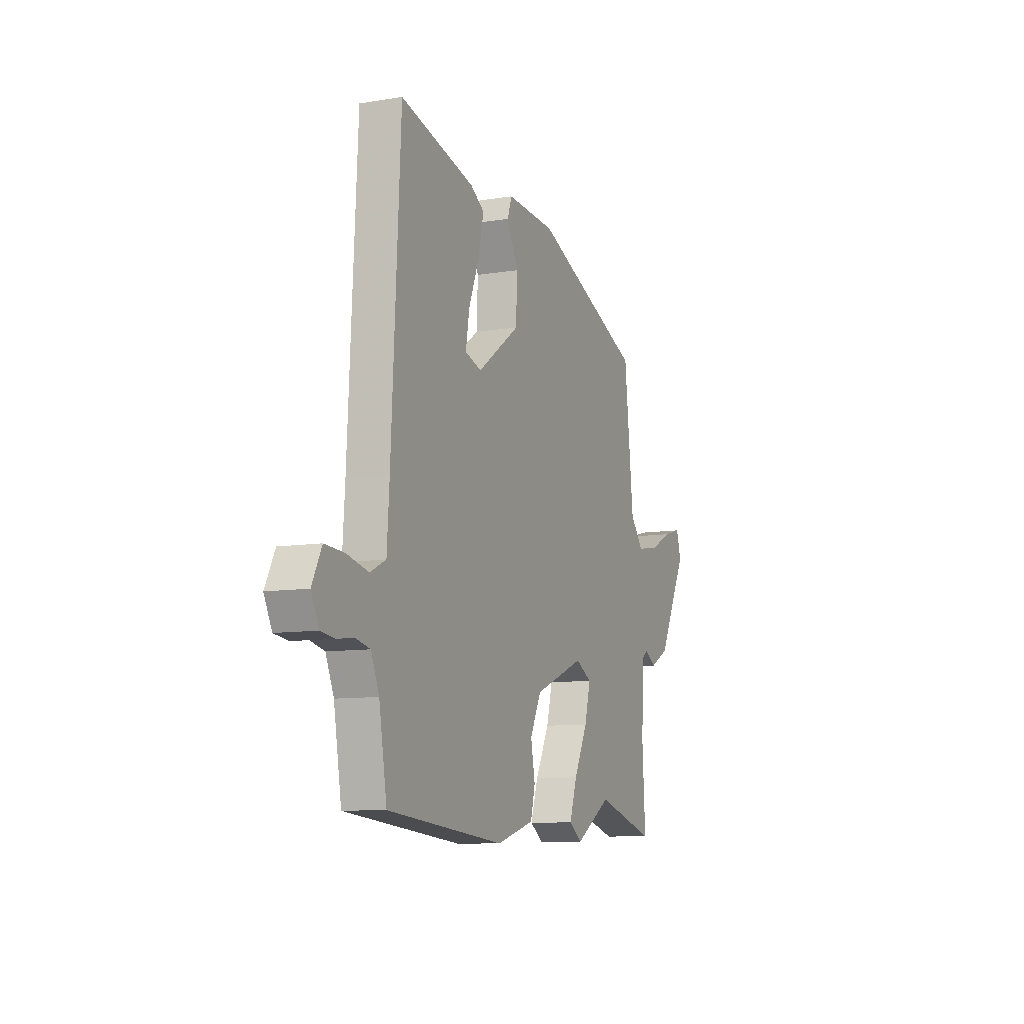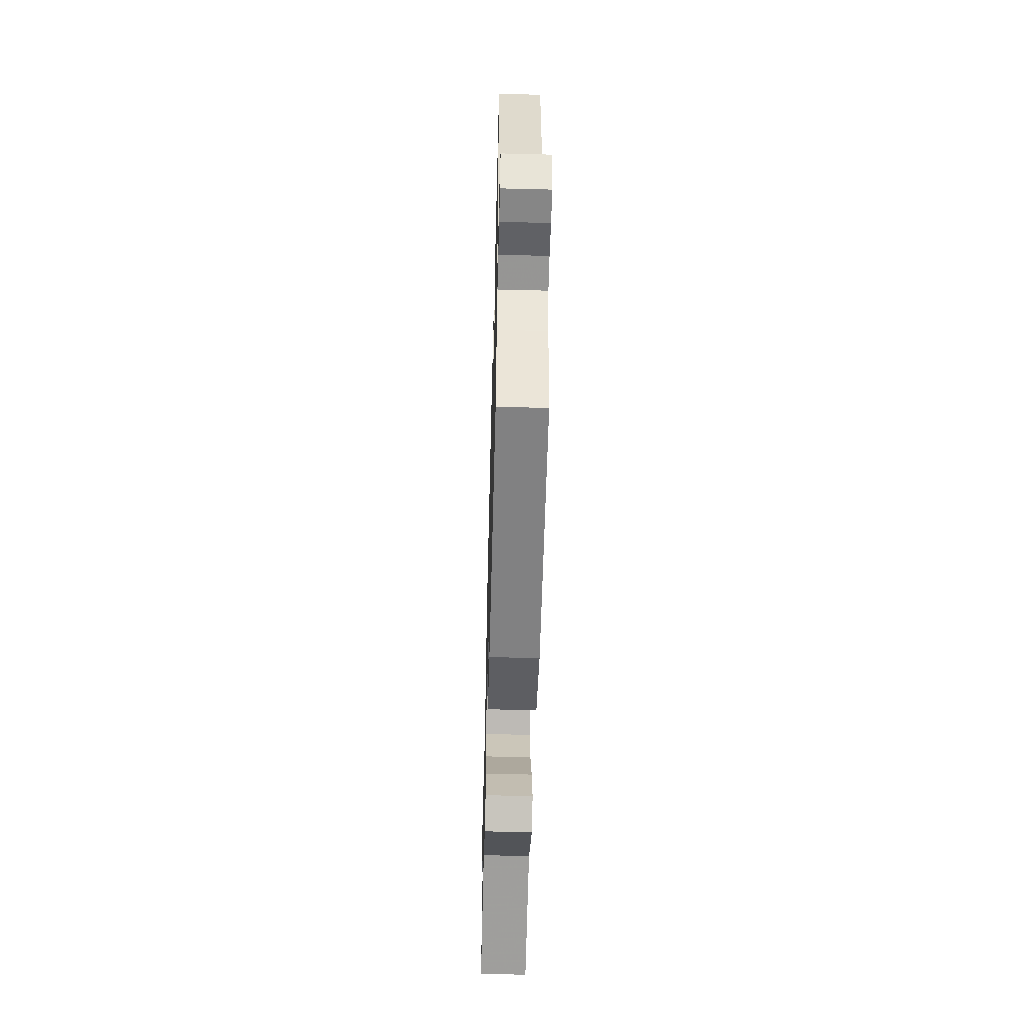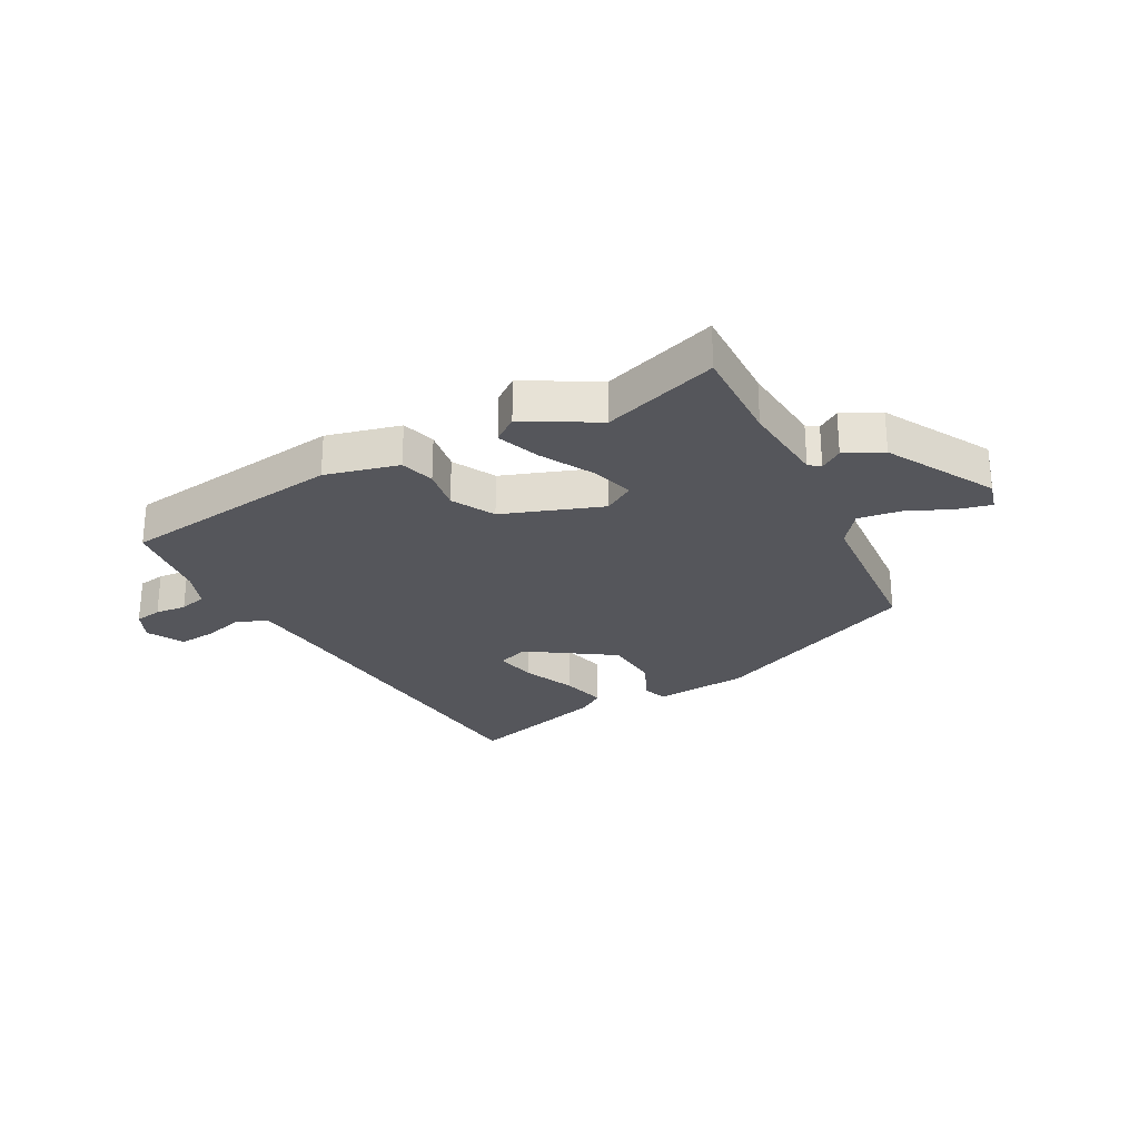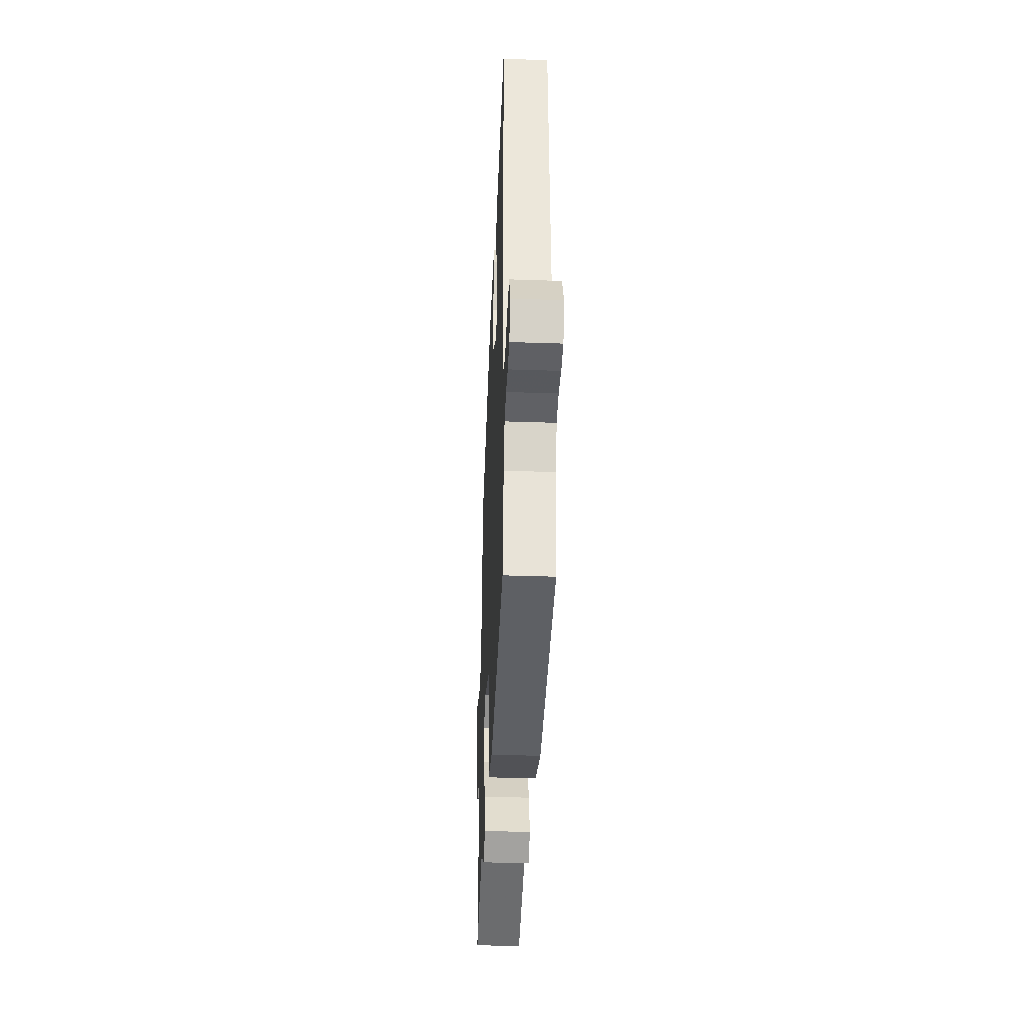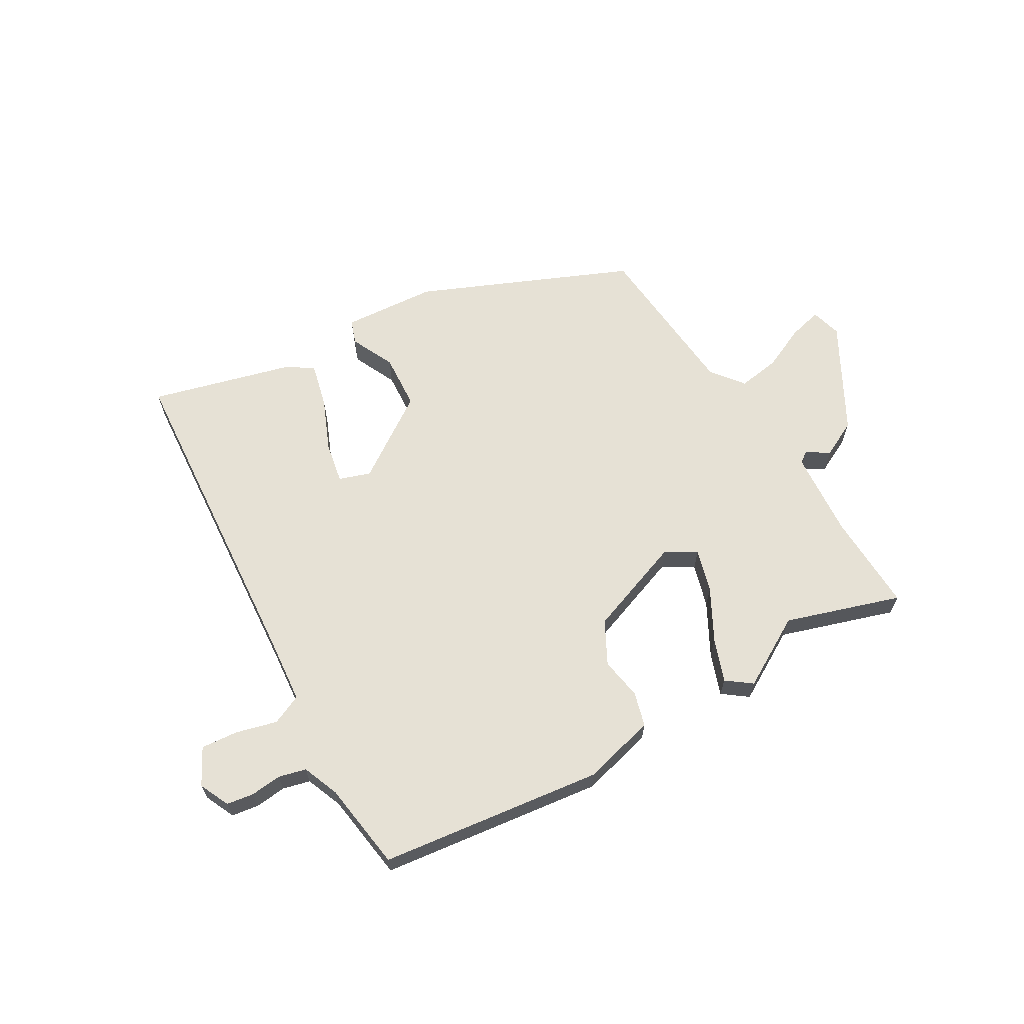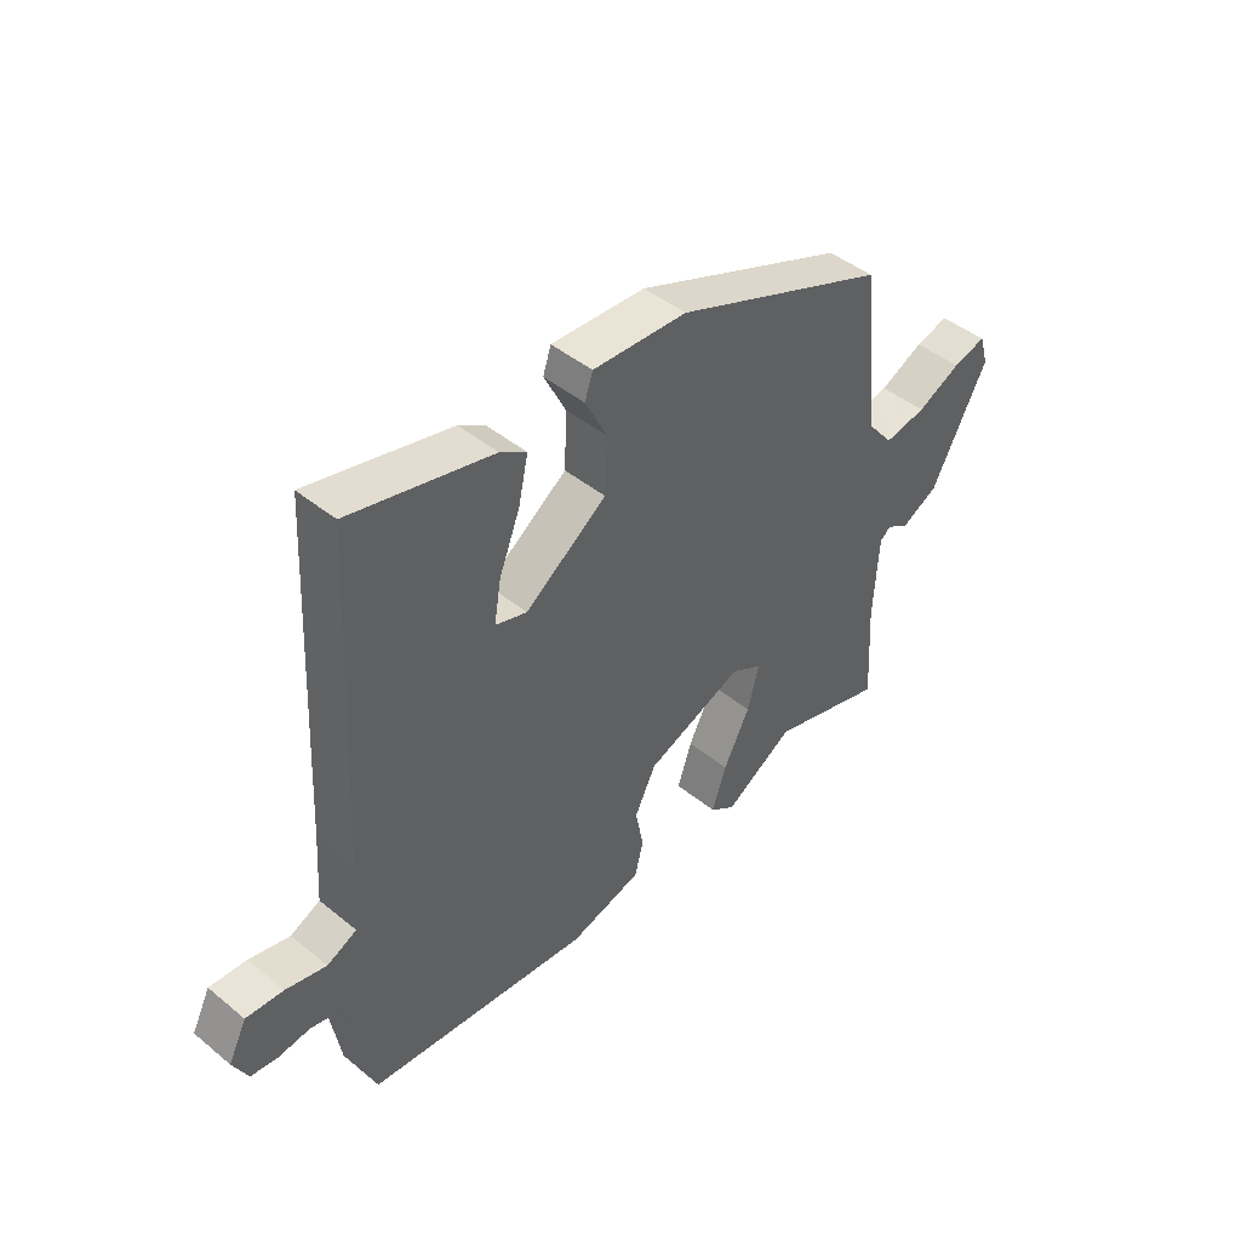
<metadata>
{"format":"obj","ext":"obj","renderer":"f3d","projection":"perspective","resolution":1024,"background":"white","views":[{"elev":-9.6,"azim":113.1,"up":"+Z"},{"elev":-54.7,"azim":88.5,"up":"+Z"},{"elev":-26.3,"azim":-149.9,"up":"+Y"},{"elev":-37.1,"azim":87.5,"up":"+Z"},{"elev":64.3,"azim":151.1,"up":"+Y"},{"elev":44.9,"azim":133.4,"up":"+Z"}]}
</metadata>
<code>
v -0.35 0.07 -0.456
v -0.551 0.07 -0.515
v -0.541 0.07 -0.342
v -0.549 0.07 -0.192
v -0.568 0.07 -0.177
v -0.607 0.07 -0.201
v -0.671 0.07 -0.167
v -0.768 0.07 0.021
v -0.752 0.07 0.074
v -0.694 0.07 0.058
v -0.618 0.07 0.021
v -0.545 0.07 0.008
v -0.5 0.07 0.063
v -0.469 0.07 0.348
v -0.099 0.07 0.496
v 0.065 0.07 0.504
v 0.079 0.07 0.462
v 0.041 0.07 0.386
v 0.045 0.07 0.289
v 0.187 0.07 0.187
v 0.242 0.07 0.204
v 0.23 0.07 0.276
v 0.194 0.07 0.368
v 0.177 0.07 0.446
v 0.223 0.07 0.475
v 0.471 0.07 0.535
v 0.5 0.07 -0.032
v 0.508 0.07 -0.153
v 0.56 0.07 -0.178
v 0.631 0.07 -0.161
v 0.696 0.07 -0.157
v 0.728 0.07 -0.221
v 0.702 0.07 -0.273
v 0.655 0.07 -0.279
v 0.601 0.07 -0.272
v 0.553 0.07 -0.283
v 0.526 0.07 -0.346
v 0.5 0.07 -0.499
v 0.111 0.07 -0.538
v -0.015 0.07 -0.502
v -0.03 0.07 -0.442
v -0.016 0.07 -0.369
v -0.053 0.07 -0.294
v -0.222 0.07 -0.227
v -0.276 0.07 -0.257
v -0.256 0.07 -0.333
v -0.21 0.07 -0.424
v -0.185 0.07 -0.499
v -0.229 0.07 -0.53
v -0.35 0 -0.456
v -0.551 0 -0.515
v -0.541 0 -0.342
v -0.549 0 -0.192
v -0.568 0 -0.177
v -0.607 0 -0.201
v -0.671 0 -0.167
v -0.768 0 0.021
v -0.752 0 0.074
v -0.694 0 0.058
v -0.618 0 0.021
v -0.545 0 0.008
v -0.5 0 0.063
v -0.469 0 0.348
v -0.099 0 0.496
v 0.065 0 0.504
v 0.079 0 0.462
v 0.041 0 0.386
v 0.045 0 0.289
v 0.187 0 0.187
v 0.242 0 0.204
v 0.23 0 0.276
v 0.194 0 0.368
v 0.177 0 0.446
v 0.223 0 0.475
v 0.471 0 0.535
v 0.5 0 -0.032
v 0.508 0 -0.153
v 0.56 0 -0.178
v 0.631 0 -0.161
v 0.696 0 -0.157
v 0.728 0 -0.221
v 0.702 0 -0.273
v 0.655 0 -0.279
v 0.601 0 -0.272
v 0.553 0 -0.283
v 0.526 0 -0.346
v 0.5 0 -0.499
v 0.111 0 -0.538
v -0.015 0 -0.502
v -0.03 0 -0.442
v -0.016 0 -0.369
v -0.053 0 -0.294
v -0.222 0 -0.227
v -0.276 0 -0.257
v -0.256 0 -0.333
v -0.21 0 -0.424
v -0.185 0 -0.499
v -0.229 0 -0.53
f 48 49 1
f 47 48 1
f 46 47 1
f 1 2 3
f 46 1 3
f 45 46 3
f 44 45 3 4
f 40 41 42
f 39 40 42
f 38 39 42
f 37 38 42
f 36 37 42 43
f 35 36 43 44
f 33 34 35
f 32 33 35
f 31 32 35
f 30 31 35
f 29 30 35
f 44 4 5
f 35 44 5
f 29 35 5
f 28 29 5
f 25 26 27
f 24 25 27
f 23 24 27
f 22 23 27
f 21 22 27 28
f 16 17 18
f 15 16 18
f 14 15 18
f 13 14 18
f 12 13 18 19
f 9 10 11
f 8 9 11
f 7 8 11
f 6 7 11
f 5 6 11
f 5 11 12
f 20 21 28 5
f 5 12 19 20
f 50 98 97
f 50 97 96
f 50 96 95
f 52 51 50
f 52 50 95
f 52 95 94
f 53 52 94 93
f 91 90 89
f 91 89 88
f 91 88 87
f 91 87 86
f 92 91 86 85
f 93 92 85 84
f 84 83 82
f 84 82 81
f 84 81 80
f 84 80 79
f 84 79 78
f 54 53 93
f 54 93 84
f 54 84 78
f 54 78 77
f 76 75 74
f 76 74 73
f 76 73 72
f 76 72 71
f 77 76 71 70
f 67 66 65
f 67 65 64
f 67 64 63
f 67 63 62
f 68 67 62 61
f 60 59 58
f 60 58 57
f 60 57 56
f 60 56 55
f 60 55 54
f 61 60 54
f 54 77 70 69
f 69 68 61 54
f 1 50 51 2
f 2 51 52 3
f 3 52 53 4
f 4 53 54 5
f 5 54 55 6
f 6 55 56 7
f 7 56 57 8
f 8 57 58 9
f 9 58 59 10
f 10 59 60 11
f 11 60 61 12
f 12 61 62 13
f 13 62 63 14
f 14 63 64 15
f 15 64 65 16
f 16 65 66 17
f 17 66 67 18
f 18 67 68 19
f 19 68 69 20
f 20 69 70 21
f 21 70 71 22
f 22 71 72 23
f 23 72 73 24
f 24 73 74 25
f 25 74 75 26
f 26 75 76 27
f 27 76 77 28
f 28 77 78 29
f 29 78 79 30
f 30 79 80 31
f 31 80 81 32
f 32 81 82 33
f 33 82 83 34
f 34 83 84 35
f 35 84 85 36
f 36 85 86 37
f 37 86 87 38
f 38 87 88 39
f 39 88 89 40
f 40 89 90 41
f 41 90 91 42
f 42 91 92 43
f 43 92 93 44
f 44 93 94 45
f 45 94 95 46
f 46 95 96 47
f 47 96 97 48
f 48 97 98 49
f 49 98 50 1

</code>
